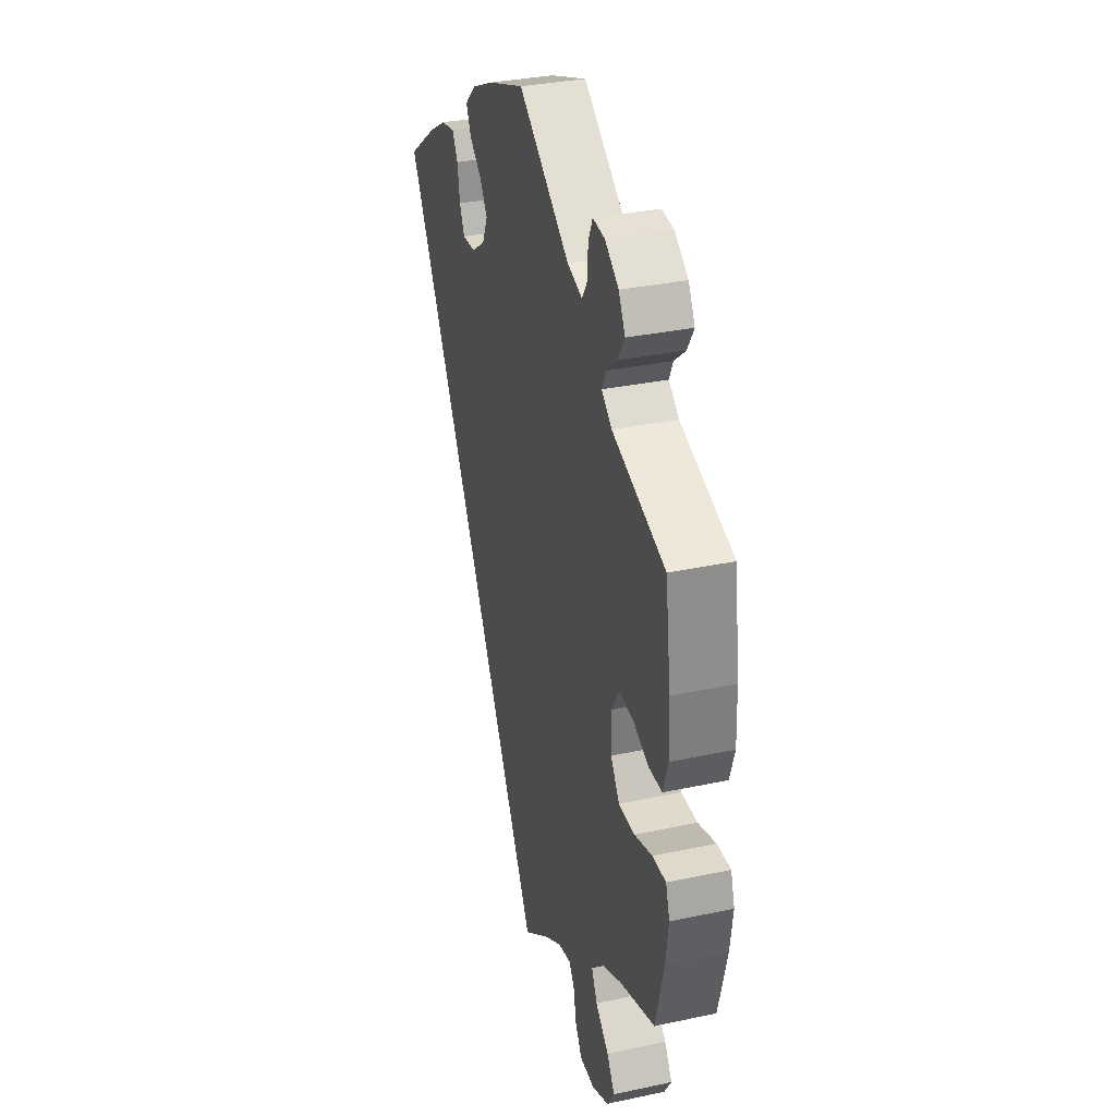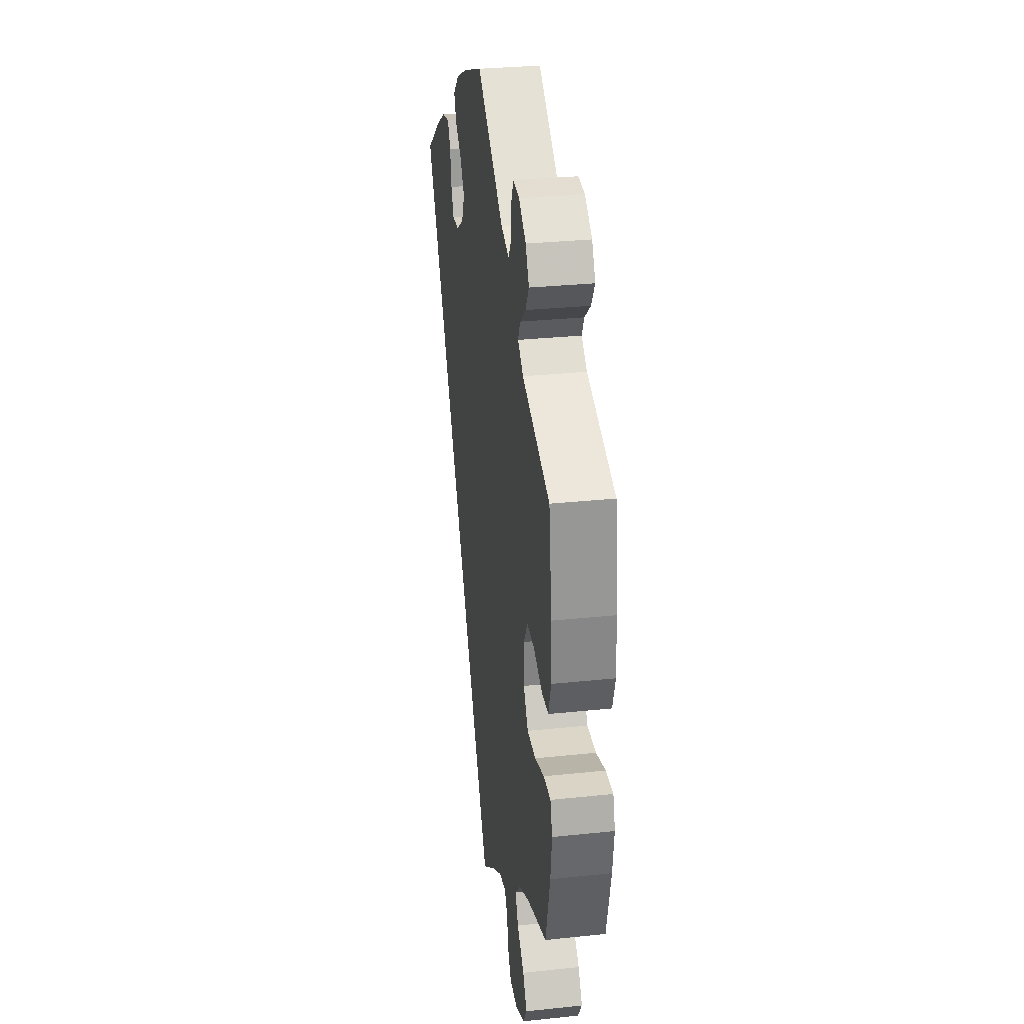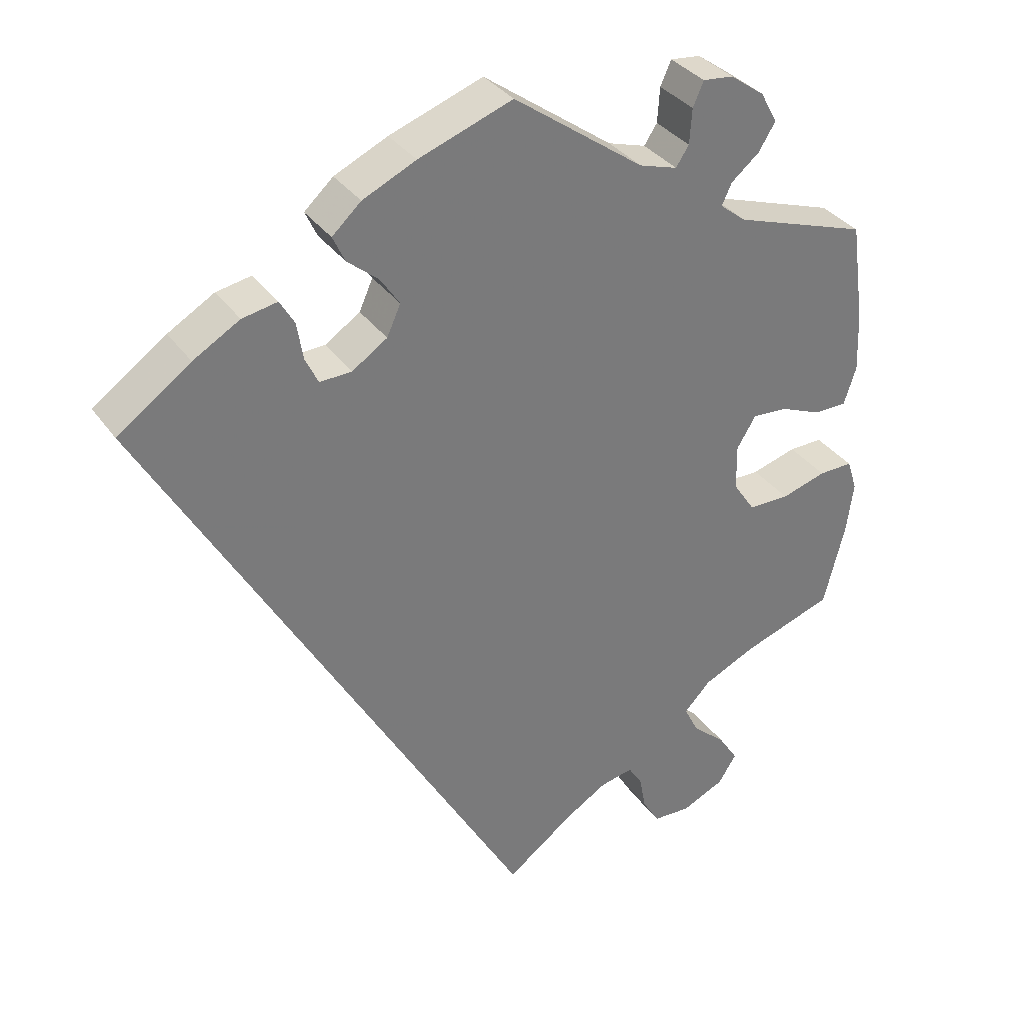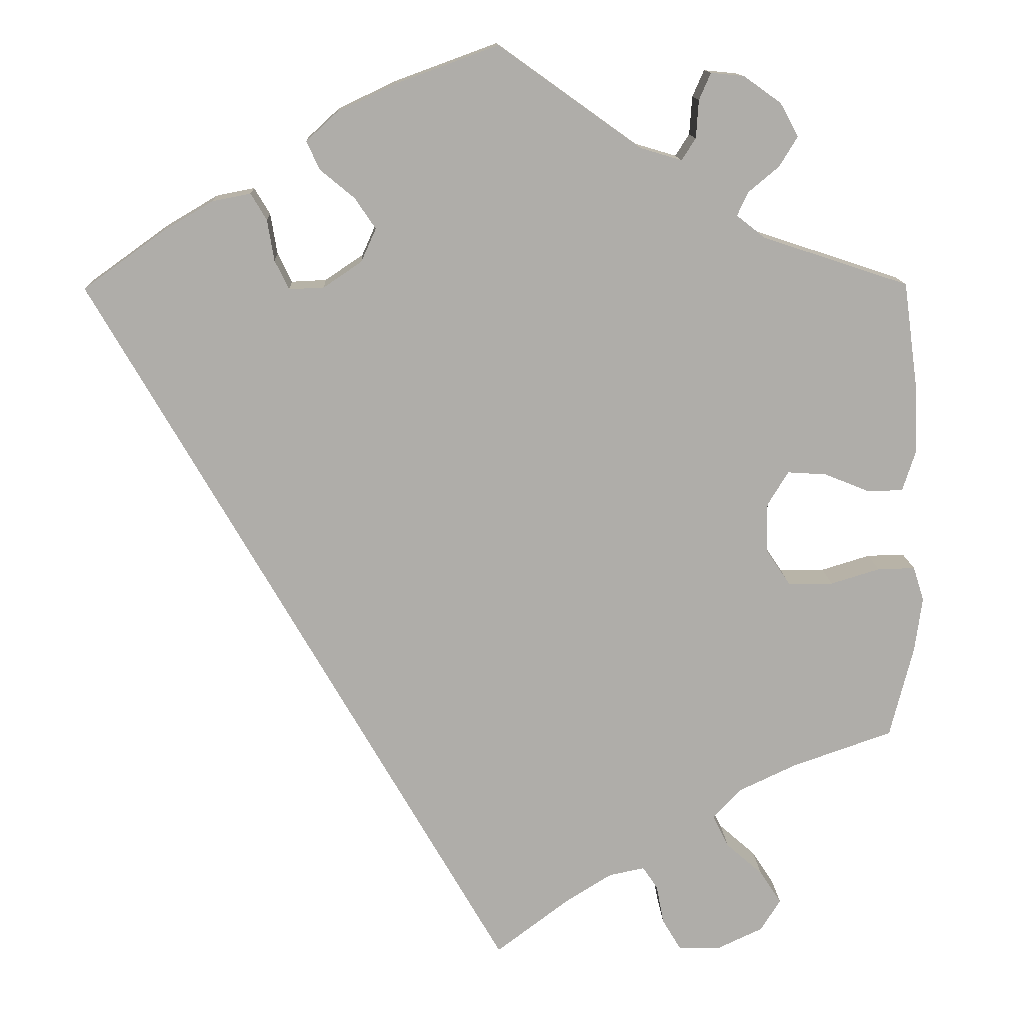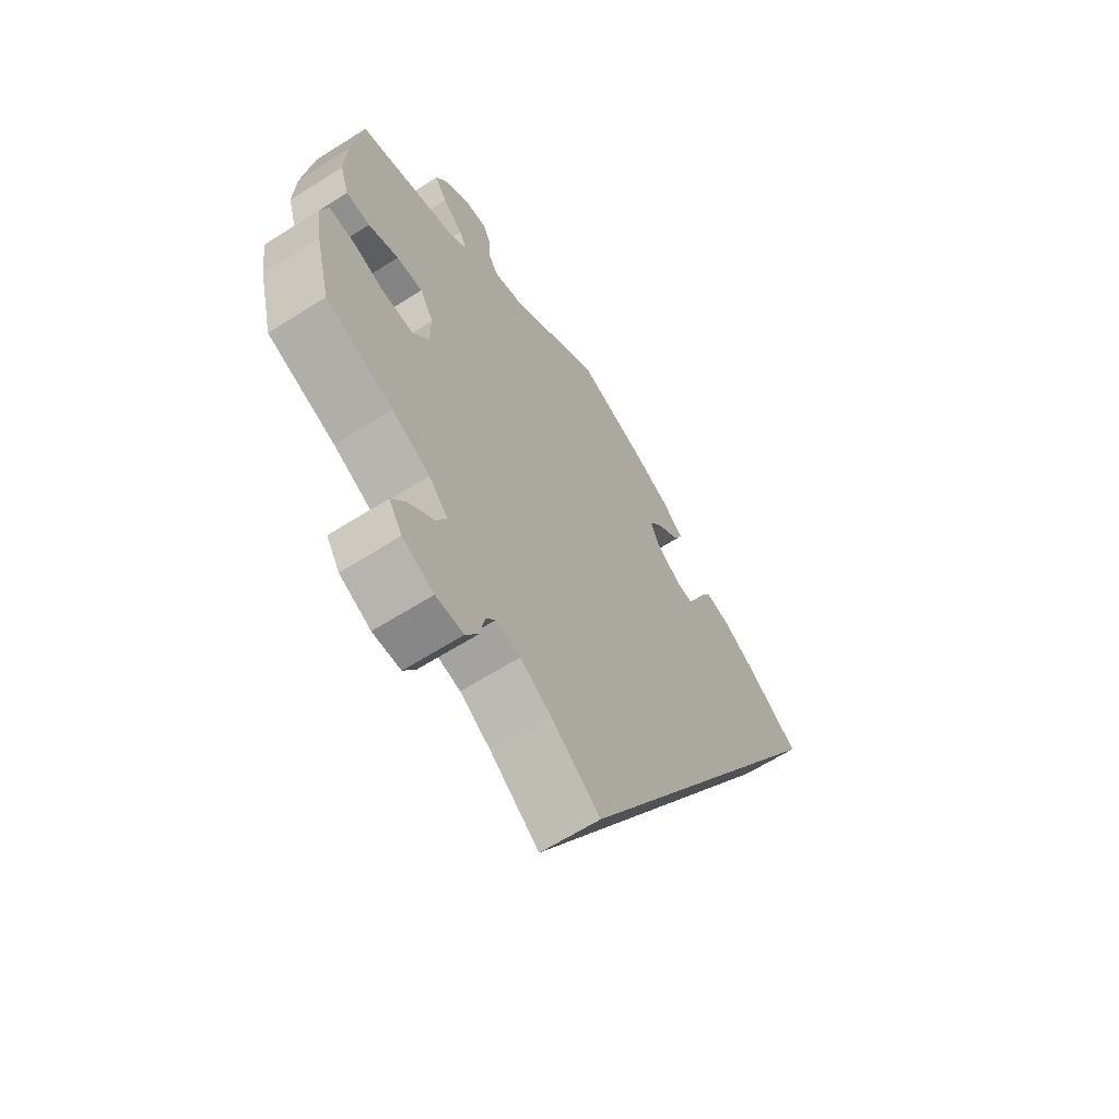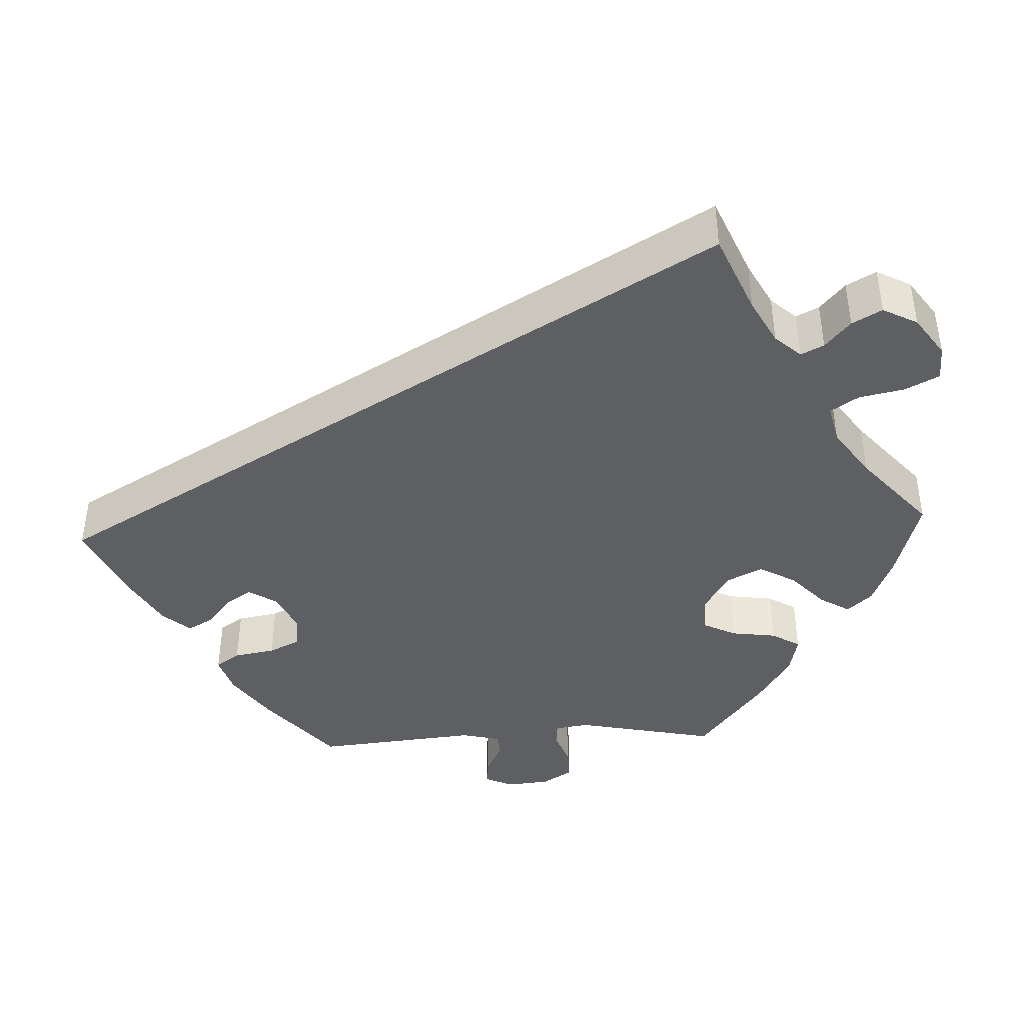
<metadata>
{"format":"obj","ext":"obj","renderer":"f3d","projection":"perspective","resolution":1024,"background":"white","views":[{"elev":33.0,"azim":-106.4,"up":"+Z"},{"elev":30.2,"azim":-98.7,"up":"+Z"},{"elev":33.8,"azim":150.2,"up":"+Z"},{"elev":13.0,"azim":177.6,"up":"+Z"},{"elev":-64.2,"azim":-57.5,"up":"+Z"},{"elev":-41.8,"azim":152.7,"up":"+Y"}]}
</metadata>
<code>
v 0 0.07 -0.578
v -0.089 0.07 -0.511
v -0.144 0.07 -0.477
v -0.187 0.07 -0.468
v -0.205 0.07 -0.495
v -0.214 0.07 -0.542
v -0.236 0.07 -0.579
v -0.286 0.07 -0.581
v -0.342 0.07 -0.555
v -0.366 0.07 -0.517
v -0.34 0.07 -0.477
v -0.296 0.07 -0.438
v -0.277 0.07 -0.4
v -0.312 0.07 -0.363
v -0.38 0.07 -0.331
v -0.501 0.07 -0.289
v -0.529 0.07 -0.178
v -0.538 0.07 -0.112
v -0.525 0.07 -0.071
v -0.48 0.07 -0.072
v -0.421 0.07 -0.09
v -0.367 0.07 -0.09
v -0.338 0.07 -0.047
v -0.337 0.07 0.013
v -0.362 0.07 0.054
v -0.409 0.07 0.051
v -0.463 0.07 0.029
v -0.506 0.07 0.03
v -0.522 0.07 0.08
v -0.519 0.07 0.158
v -0.501 0.07 0.289
v -0.325 0.07 0.347
v -0.291 0.07 0.374
v -0.304 0.07 0.402
v -0.341 0.07 0.433
v -0.363 0.07 0.469
v -0.341 0.07 0.509
v -0.296 0.07 0.541
v -0.256 0.07 0.545
v -0.242 0.07 0.513
v -0.239 0.07 0.467
v -0.222 0.07 0.441
v -0.172 0.07 0.456
v -0.001 0.07 0.578
v 0.122 0.07 0.533
v 0.192 0.07 0.5
v 0.23 0.07 0.465
v 0.214 0.07 0.431
v 0.173 0.07 0.397
v 0.148 0.07 0.36
v 0.166 0.07 0.32
v 0.212 0.07 0.289
v 0.254 0.07 0.287
v 0.271 0.07 0.322
v 0.279 0.07 0.371
v 0.298 0.07 0.403
v 0.344 0.07 0.394
v 0.405 0.07 0.358
v 0.501 0.07 0.289
v 0 0 -0.578
v -0.089 0 -0.511
v -0.144 0 -0.477
v -0.187 0 -0.468
v -0.205 0 -0.495
v -0.214 0 -0.542
v -0.236 0 -0.579
v -0.286 0 -0.581
v -0.342 0 -0.555
v -0.366 0 -0.517
v -0.34 0 -0.477
v -0.296 0 -0.438
v -0.277 0 -0.4
v -0.312 0 -0.363
v -0.38 0 -0.331
v -0.501 0 -0.289
v -0.529 0 -0.178
v -0.538 0 -0.112
v -0.525 0 -0.071
v -0.48 0 -0.072
v -0.421 0 -0.09
v -0.367 0 -0.09
v -0.338 0 -0.047
v -0.337 0 0.013
v -0.362 0 0.054
v -0.409 0 0.051
v -0.463 0 0.029
v -0.506 0 0.03
v -0.522 0 0.08
v -0.519 0 0.158
v -0.501 0 0.289
v -0.325 0 0.347
v -0.291 0 0.374
v -0.304 0 0.402
v -0.341 0 0.433
v -0.363 0 0.469
v -0.341 0 0.509
v -0.296 0 0.541
v -0.256 0 0.545
v -0.242 0 0.513
v -0.239 0 0.467
v -0.222 0 0.441
v -0.172 0 0.456
v -0.001 0 0.578
v 0.122 0 0.533
v 0.192 0 0.5
v 0.23 0 0.465
v 0.214 0 0.431
v 0.173 0 0.397
v 0.148 0 0.36
v 0.166 0 0.32
v 0.212 0 0.289
v 0.254 0 0.287
v 0.271 0 0.322
v 0.279 0 0.371
v 0.298 0 0.403
v 0.344 0 0.394
v 0.405 0 0.358
v 0.501 0 0.289
f 58 59 1 2
f 57 58 2 3
f 54 55 56 57
f 53 54 57
f 53 57 3 4
f 52 53 4 5
f 51 52 5
f 50 51 5
f 46 47 48 49
f 46 49 50
f 43 44 45 46
f 42 43 46 50
f 38 39 40 41
f 38 41 42
f 37 38 42
f 34 35 36 37
f 33 34 37 42
f 29 30 31 32
f 29 32 33
f 26 27 28 29
f 25 26 29 33
f 24 25 33 42
f 18 19 20 21
f 18 21 22
f 15 16 17 18
f 14 15 18 22
f 13 14 22 23
f 9 10 11 12
f 9 12 13
f 8 9 13
f 5 6 7 8
f 5 8 13
f 23 24 42 50
f 5 13 23 50
f 61 60 118 117
f 62 61 117 116
f 116 115 114 113
f 116 113 112
f 63 62 116 112
f 64 63 112 111
f 64 111 110
f 64 110 109
f 108 107 106 105
f 109 108 105
f 105 104 103 102
f 109 105 102 101
f 100 99 98 97
f 101 100 97
f 101 97 96
f 96 95 94 93
f 101 96 93 92
f 91 90 89 88
f 92 91 88
f 88 87 86 85
f 92 88 85 84
f 101 92 84 83
f 80 79 78 77
f 81 80 77
f 77 76 75 74
f 81 77 74 73
f 82 81 73 72
f 71 70 69 68
f 72 71 68
f 72 68 67
f 67 66 65 64
f 72 67 64
f 109 101 83 82
f 109 82 72 64
f 1 60 61 2
f 2 61 62 3
f 3 62 63 4
f 4 63 64 5
f 5 64 65 6
f 6 65 66 7
f 7 66 67 8
f 8 67 68 9
f 9 68 69 10
f 10 69 70 11
f 11 70 71 12
f 12 71 72 13
f 13 72 73 14
f 14 73 74 15
f 15 74 75 16
f 16 75 76 17
f 17 76 77 18
f 18 77 78 19
f 19 78 79 20
f 20 79 80 21
f 21 80 81 22
f 22 81 82 23
f 23 82 83 24
f 24 83 84 25
f 25 84 85 26
f 26 85 86 27
f 27 86 87 28
f 28 87 88 29
f 29 88 89 30
f 30 89 90 31
f 31 90 91 32
f 32 91 92 33
f 33 92 93 34
f 34 93 94 35
f 35 94 95 36
f 36 95 96 37
f 37 96 97 38
f 38 97 98 39
f 39 98 99 40
f 40 99 100 41
f 41 100 101 42
f 42 101 102 43
f 43 102 103 44
f 44 103 104 45
f 45 104 105 46
f 46 105 106 47
f 47 106 107 48
f 48 107 108 49
f 49 108 109 50
f 50 109 110 51
f 51 110 111 52
f 52 111 112 53
f 53 112 113 54
f 54 113 114 55
f 55 114 115 56
f 56 115 116 57
f 57 116 117 58
f 58 117 118 59
f 59 118 60 1

</code>
